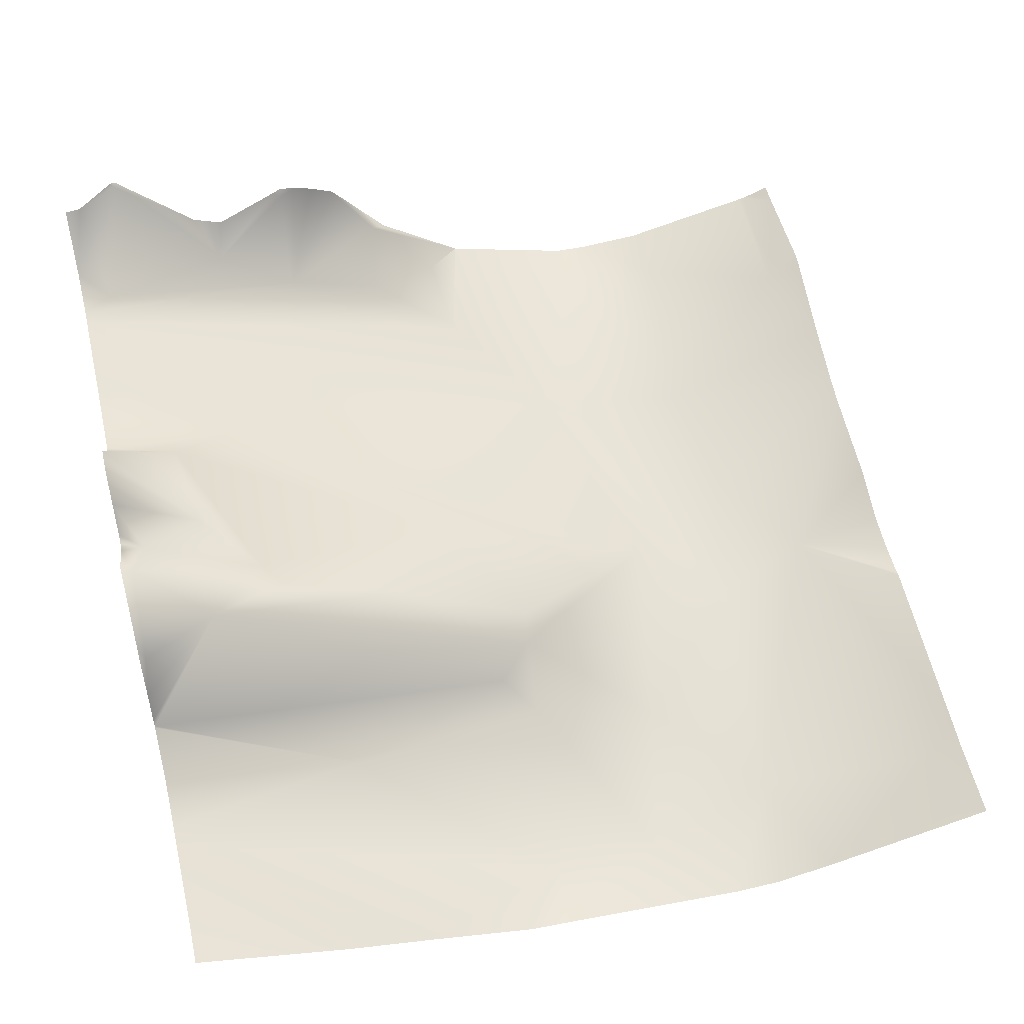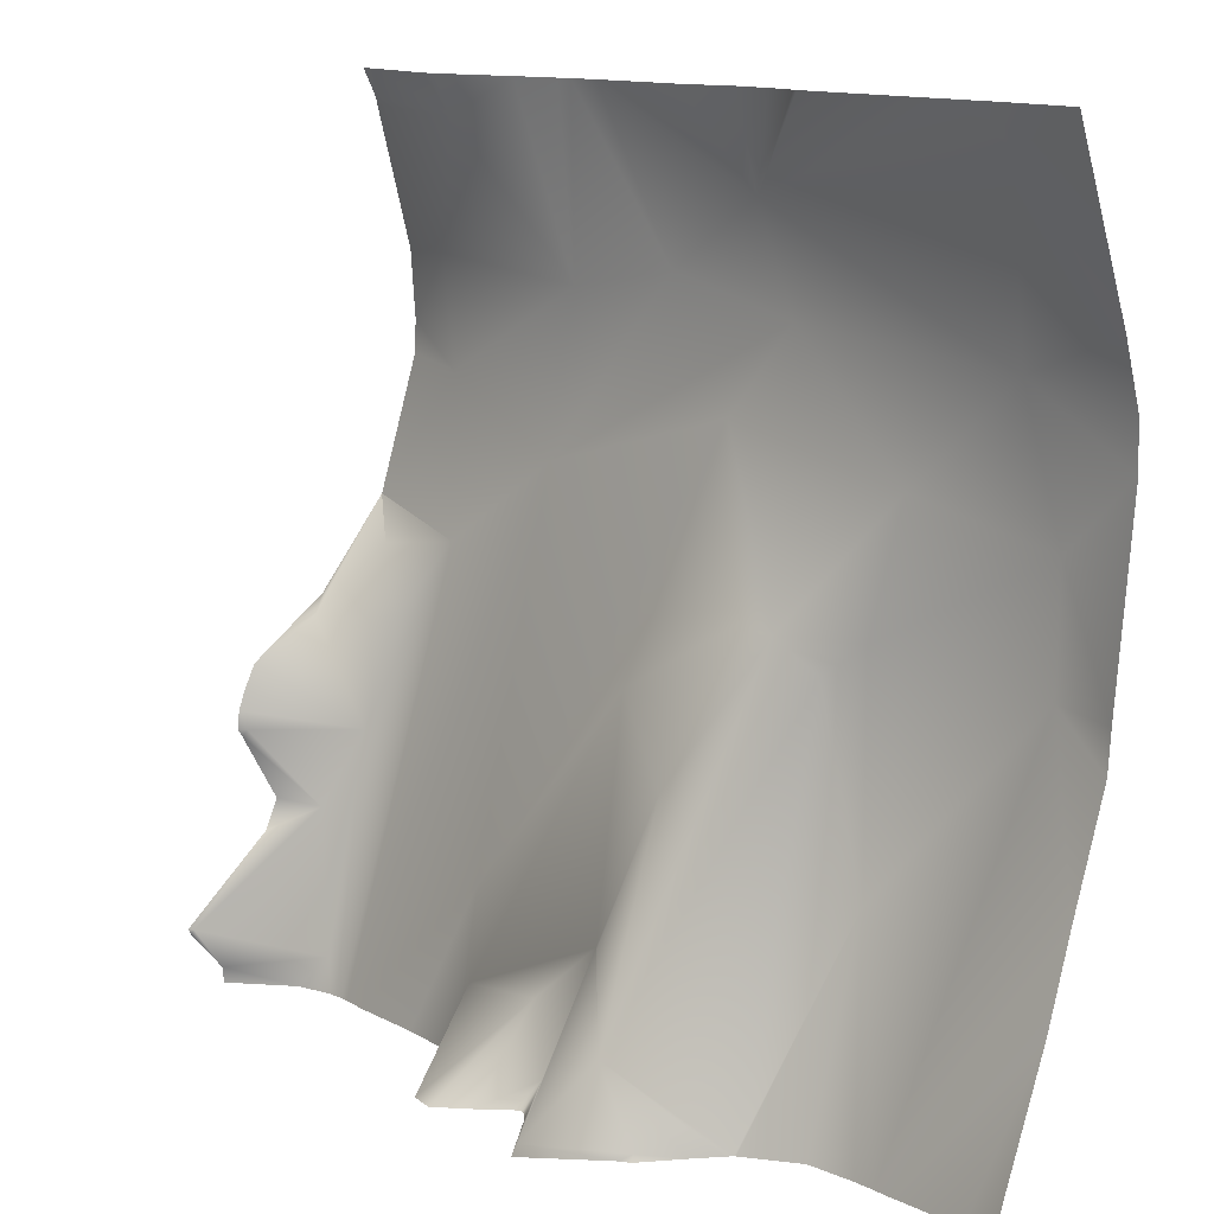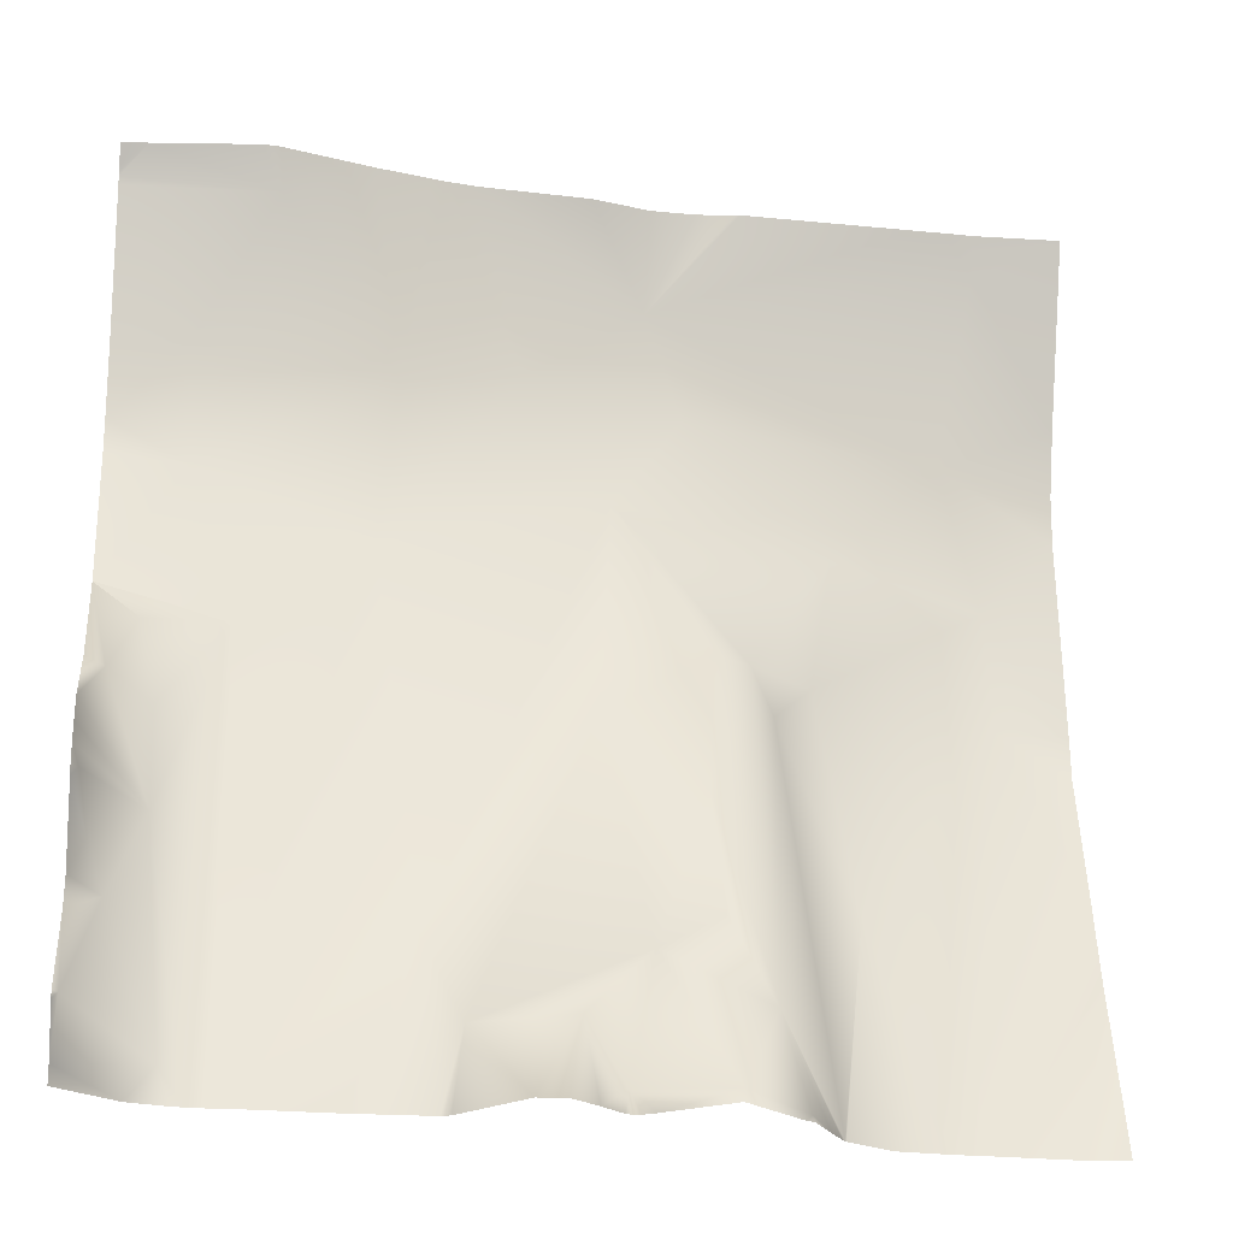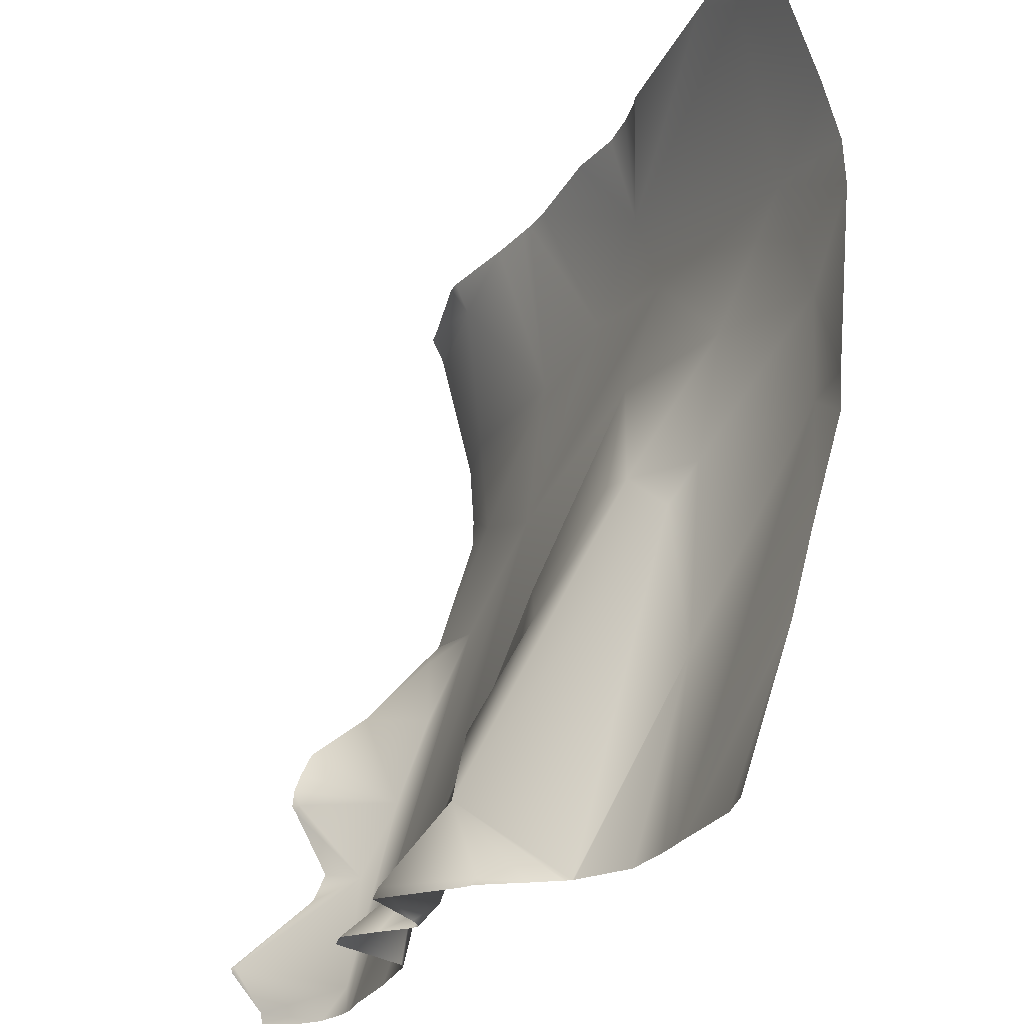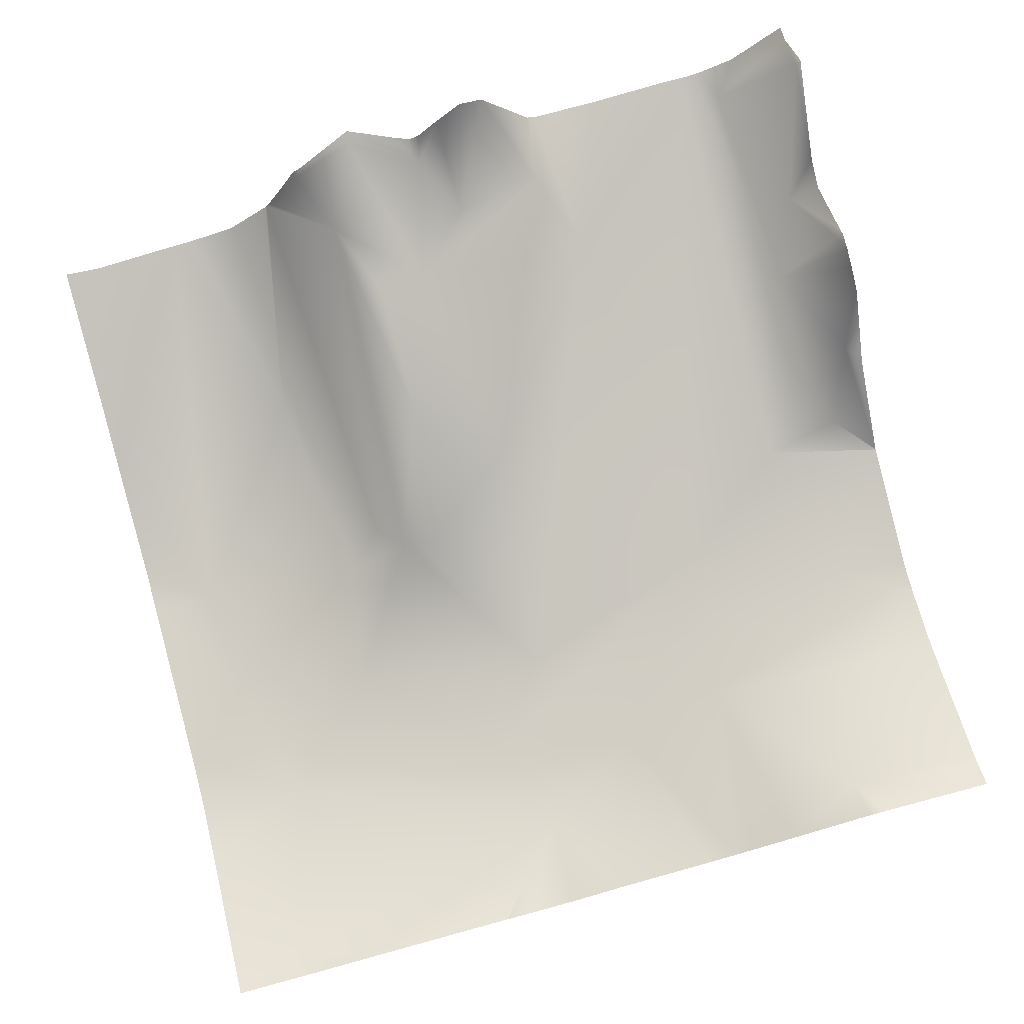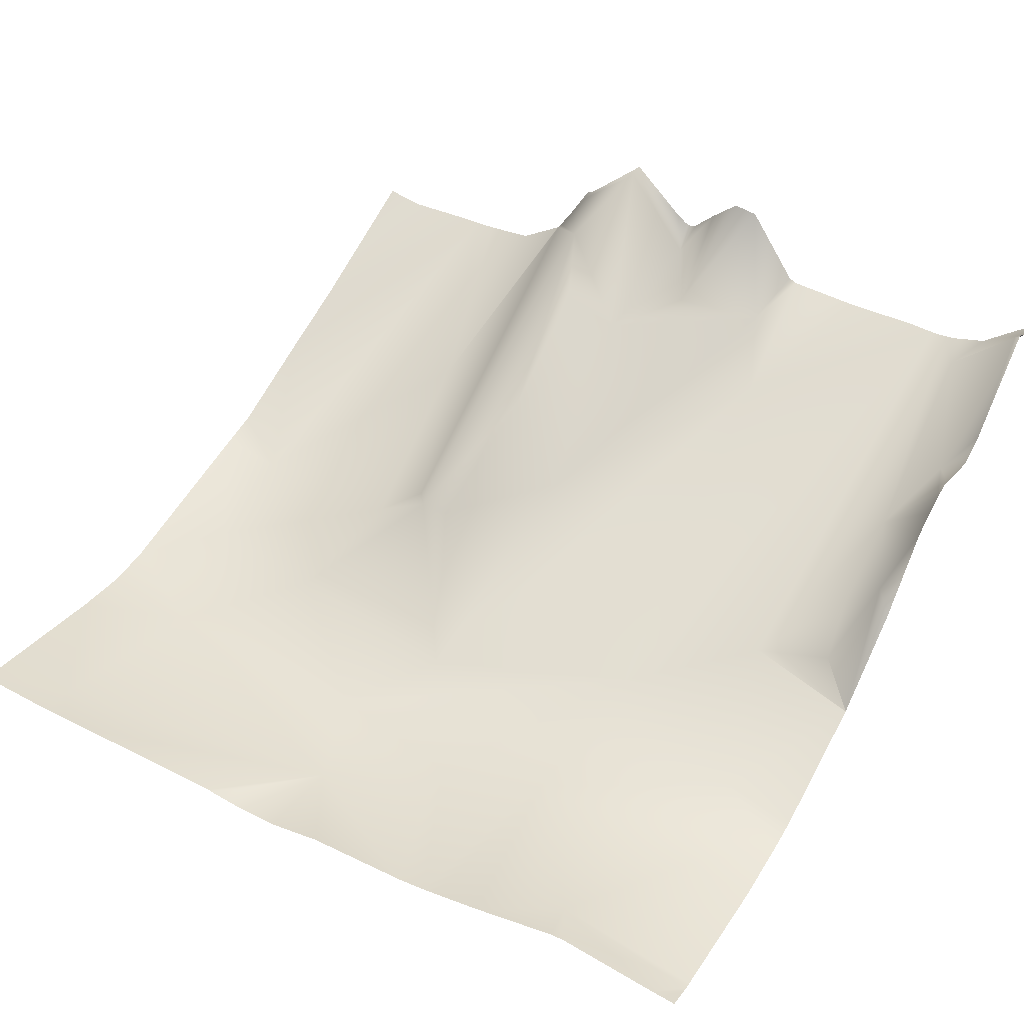
<metadata>
{"format":"obj","ext":"obj","renderer":"f3d","projection":"perspective","resolution":1024,"background":"white","views":[{"elev":57.1,"azim":-103.0,"up":"+Y"},{"elev":12.9,"azim":-126.5,"up":"+Z"},{"elev":-20.2,"azim":171.8,"up":"+Z"},{"elev":-25.2,"azim":-107.8,"up":"+Z"},{"elev":75.8,"azim":-15.2,"up":"+Y"},{"elev":50.6,"azim":30.0,"up":"+Y"}]}
</metadata>
<code>
o lod_1_176_Cube.176
v -1510 -35.78 660.1
v -1509 -37.64 685.4
v -1479 -20.73 617.7
v -1463 -23.09 657
v -1458 -16.21 664.7
v -1472 -27.1 664.2
v -1501 -35.4 715.7
v -1450 -14.31 665.8
v -1455 20.82 590.5
v -1447 0.9106 635.1
v -1447 15.52 607.8
v -1436 7.393 603.6
v -1427 -5.122 650.1
v -1432 -25.9 700.3
v -1477 -30.6 692.5
v -1447 -29.26 720
v -1507 -25.07 754.6
v -1439 -26.85 742.1
v -1415 -26.09 726.7
v -1386 -17.46 686.6
v -1390 -20.9 721.8
v -1366 -8.022 754.1
v -1351 -18.43 700.6
v -1349 -16.97 725.1
v -1360 -11.06 666.8
v -1347 -4.623 648
v -1344 -5.345 664.6
v -1351 15.16 579
v -1340 9.891 608.5
v -1335 38.5 585.4
v -1347 2.966 625.9
v -1336 24.52 626.7
v -1338 9.144 649.9
v -1394 6.54 604.6
v -1446 32.93 574.3
v -1430 15.74 577.1
v -1422 12.28 590.6
v -1402 13.53 588
v -1461 17.26 573.3
v -1334 -18.63 724.5
v -1334 -10.98 755
v -1334 -19.62 709.7
v -1334 -19.35 702.5
v -1334 -10.47 673.1
v -1334 -9.649 758.6
v -1334 -7.748 762.5
v -1336 -7.603 762.5
v -1334 -10.21 757.4
v -1334 -10.58 756.6
v -1340 -7.3 762.5
v -1362 -4.79 762.5
v -1365 -5.129 762.5
v -1334 -10.45 673
v -1357 16.02 571.9
v -1359 15.96 571.9
v -1334 -10.42 673
v -1334 4.666 653.4
v -1334 -10.24 672.8
v -1356 16.35 571.9
v -1334 21.66 640.5
v -1334 24.22 635
v -1334 26.09 626.8
v -1334 25.67 630.8
v -1334 25.05 625.1
v -1334 17.18 610.3
v -1354 16.66 571.9
v -1334 20.04 603.6
v -1334 39.24 585.5
v -1334 38.81 584.3
v -1334 31.52 575.4
v -1334 31.21 571.9
v -1346 19.65 571.9
v -1365 15.99 571.9
v -1382 14.76 571.9
v -1384 -10.96 762.5
v -1395 -13.78 762.5
v -1404 -15.77 762.5
v -1427 -17.59 762.5
v -1440 -20.9 762.5
v -1398 -14.58 762.5
v -1398 14.62 571.9
v -1400 15.54 571.9
v -1412 32.87 571.9
v -1417 33.35 571.9
v -1423 26.93 571.9
v -1428 21.17 571.9
v -1430 20.27 571.9
v -1433 22.49 571.9
v -1446 34.02 571.9
v -1431 20.74 571.9
v -1449 -21.24 762.5
v -1456 -20.64 762.5
v -1494 -21.67 762.5
v -1458 -20.17 762.5
v -1525 -34.39 725.3
v -1525 -22.2 761.4
v -1525 -38.05 712.1
v -1525 -38.53 701.6
v -1525 -34.59 659.2
v -1525 -33.98 650.4
v -1491 -9.007 571.9
v -1496 -9.485 571.9
v -1500 -9.718 571.9
v -1525 -26.85 625.6
v -1470 1.143 571.9
v -1470 0.9289 571.9
v -1469 2.586 571.9
v -1517 -11.58 571.9
v -1525 -21.83 606.8
v -1525 -10.35 571.9
v -1480 -7.178 571.9
v -1459 19.37 571.9
v -1461 18.05 571.9
v -1466 8.589 571.9
v -1501 -21.95 762.5
v -1506 -22.28 762.5
v -1525 -21.8 762.5
f 3 102 1
f 3 106 111
f 3 105 106
f 6 4 3
f 1 6 3
f 7 15 2
f 1 2 6
f 15 6 2
f 6 15 5
f 6 5 4
f 4 5 9
f 5 8 10
f 5 10 9
f 9 10 11
f 9 105 4
f 11 10 12
f 8 13 10
f 13 12 10
f 15 14 5
f 14 8 5
f 8 14 13
f 16 14 15
f 7 16 15
f 17 95 96
f 7 95 17
f 7 18 16
f 7 17 18
f 93 18 17
f 77 19 18
f 16 18 19
f 16 19 20
f 19 21 20
f 20 21 23
f 22 75 52
f 22 41 24
f 22 24 21
f 21 24 23
f 24 42 23
f 23 42 43
f 20 23 25
f 25 27 26
f 44 25 23
f 53 27 25
f 23 43 44
f 34 74 81
f 29 30 28
f 67 30 29
f 30 68 69
f 30 70 28
f 70 72 28
f 31 29 28
f 29 65 67
f 64 29 32
f 32 62 64
f 31 32 29
f 60 31 33
f 26 33 31
f 25 26 31
f 31 54 25
f 27 33 26
f 27 58 33
f 33 57 60
f 16 20 14
f 13 14 34
f 14 20 34
f 25 55 20
f 55 34 20
f 34 73 74
f 13 34 38
f 13 38 12
f 11 12 9
f 9 12 35
f 12 36 35
f 12 37 36
f 12 38 37
f 37 85 36
f 37 83 84
f 38 81 82
f 38 82 83
f 36 85 86
f 36 86 87
f 36 87 90
f 35 88 89
f 35 112 39
f 39 112 113
f 39 9 35
f 9 114 107
f 58 57 33
f 96 116 17
f 63 31 61
f 94 92 18
f 50 49 22
f 92 91 18
f 115 93 17
f 98 7 2
f 50 45 48
f 78 77 18
f 52 51 22
f 109 103 108
f 72 66 28
f 111 101 3
f 75 21 76
f 63 62 32
f 41 40 24
f 99 1 100
f 59 28 66
f 47 46 45
f 113 114 39
f 90 88 36
f 99 98 2
f 108 110 109
f 79 78 18
f 91 79 18
f 80 21 19
f 102 104 1
f 116 115 17
f 3 101 102
f 3 4 105
f 9 107 105
f 7 97 95
f 93 94 18
f 77 80 19
f 22 49 41
f 24 40 42
f 44 53 25
f 53 56 27
f 67 68 30
f 30 69 70
f 70 71 72
f 64 65 29
f 60 61 31
f 31 59 54
f 27 56 58
f 25 54 55
f 55 73 34
f 37 84 85
f 37 38 83
f 38 34 81
f 35 36 88
f 35 89 112
f 9 39 114
f 96 117 116
f 63 32 31
f 22 51 50
f 50 48 49
f 98 97 7
f 50 47 45
f 109 104 103
f 75 22 21
f 99 2 1
f 59 31 28
f 80 76 21
f 103 104 102
f 104 100 1

</code>
